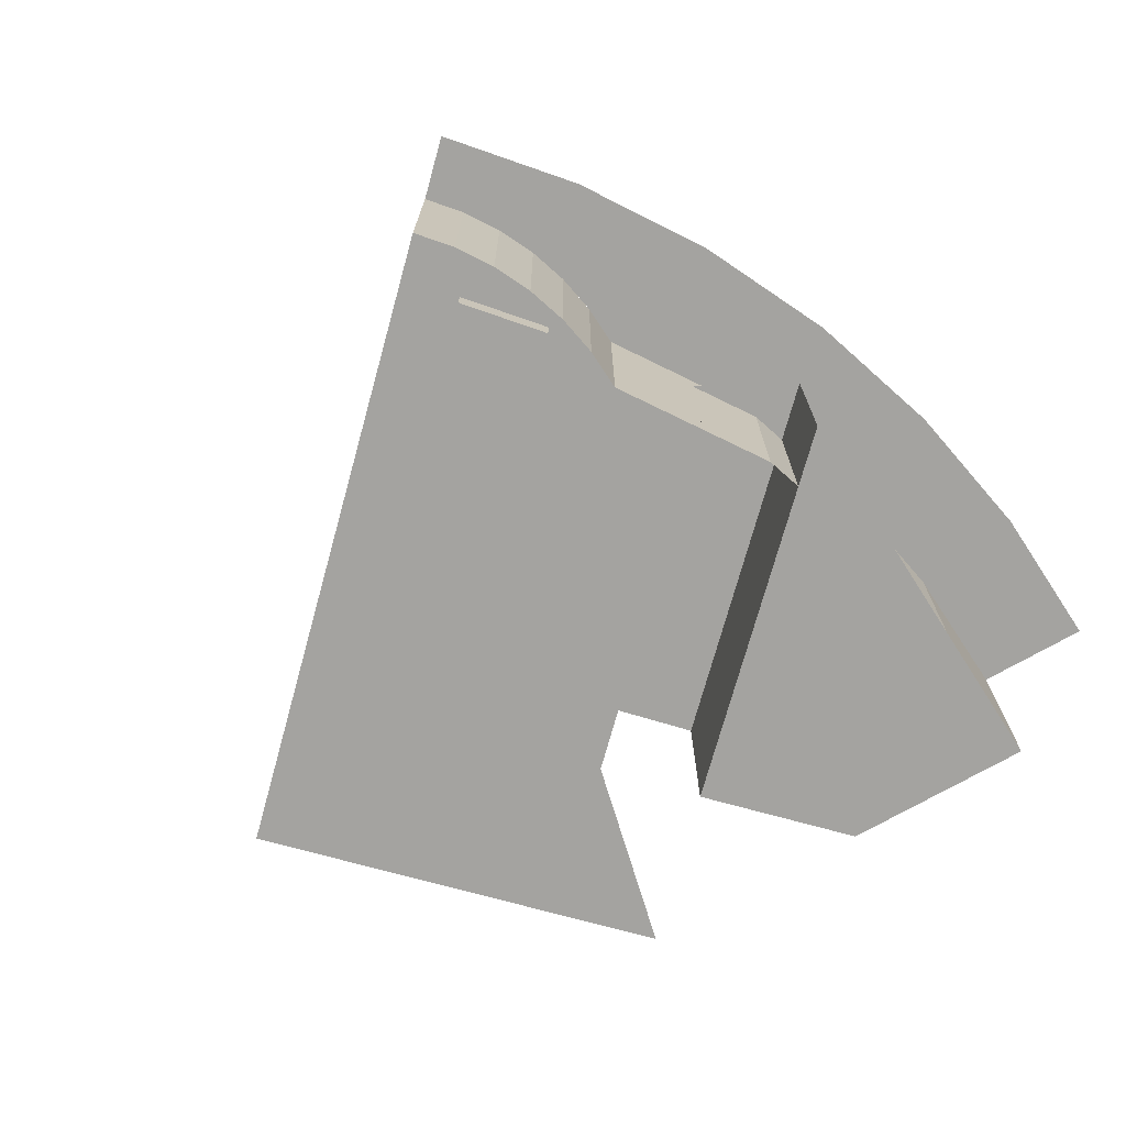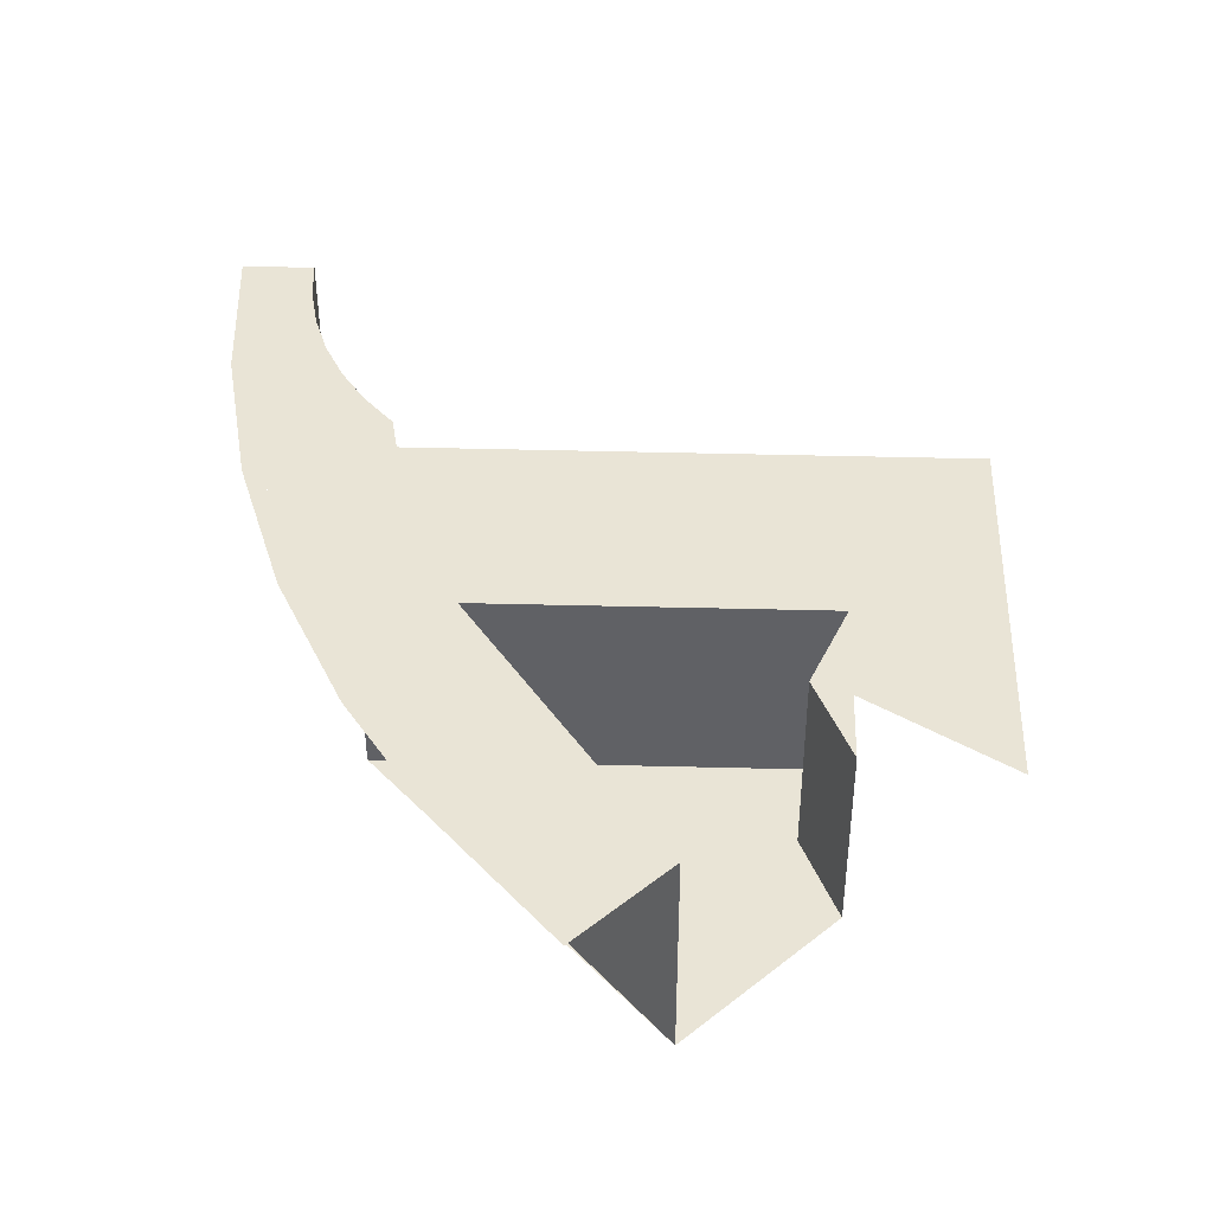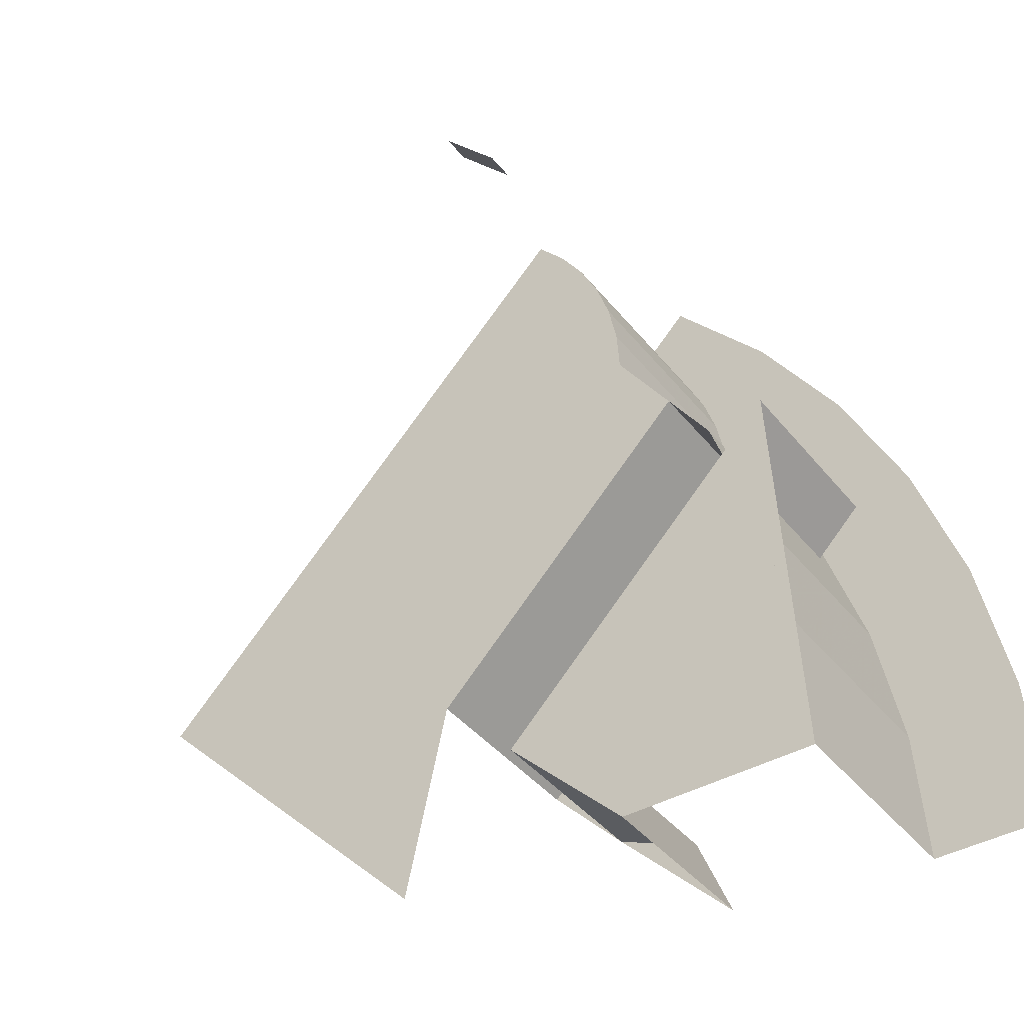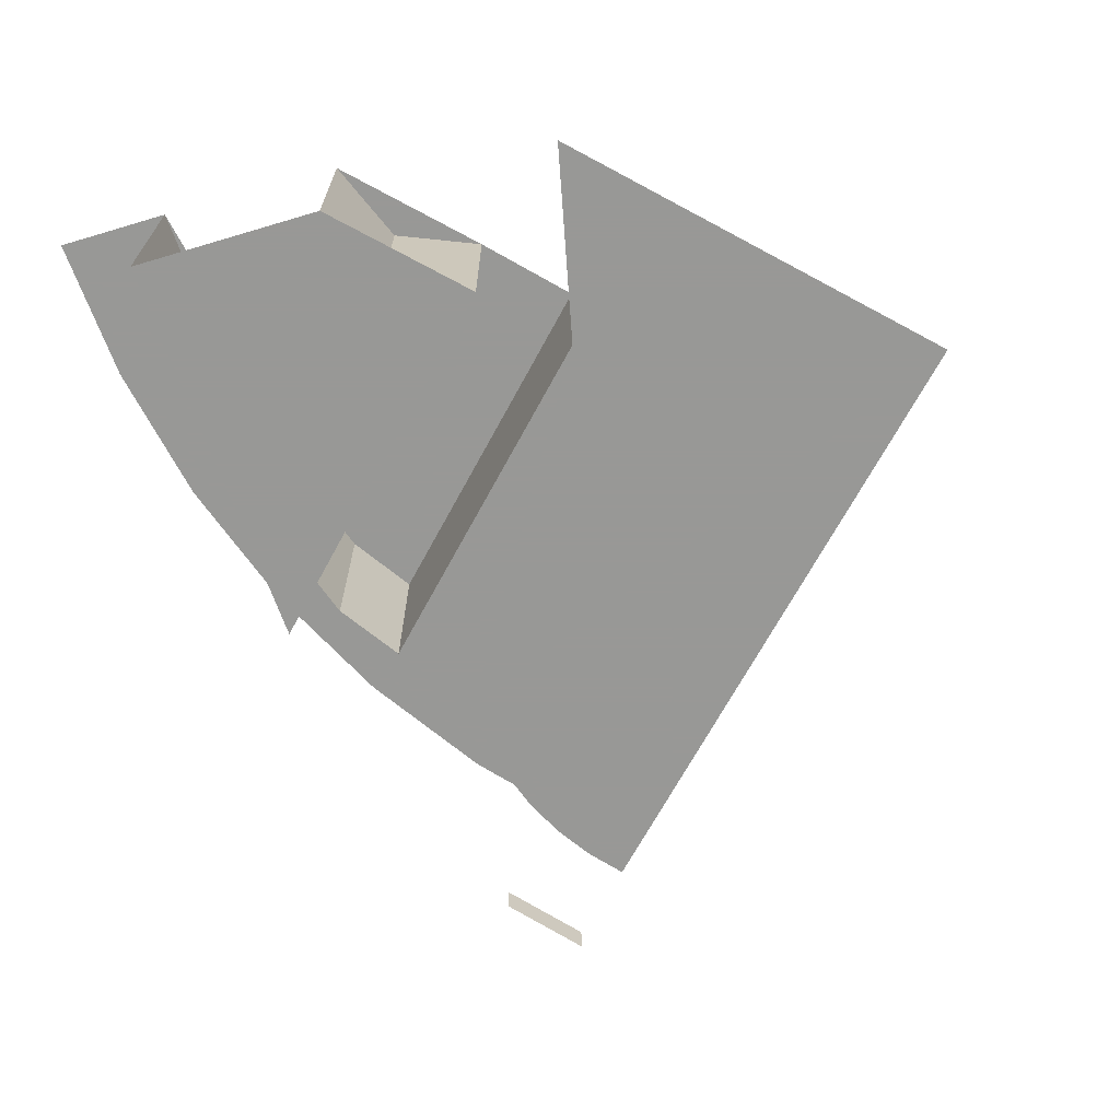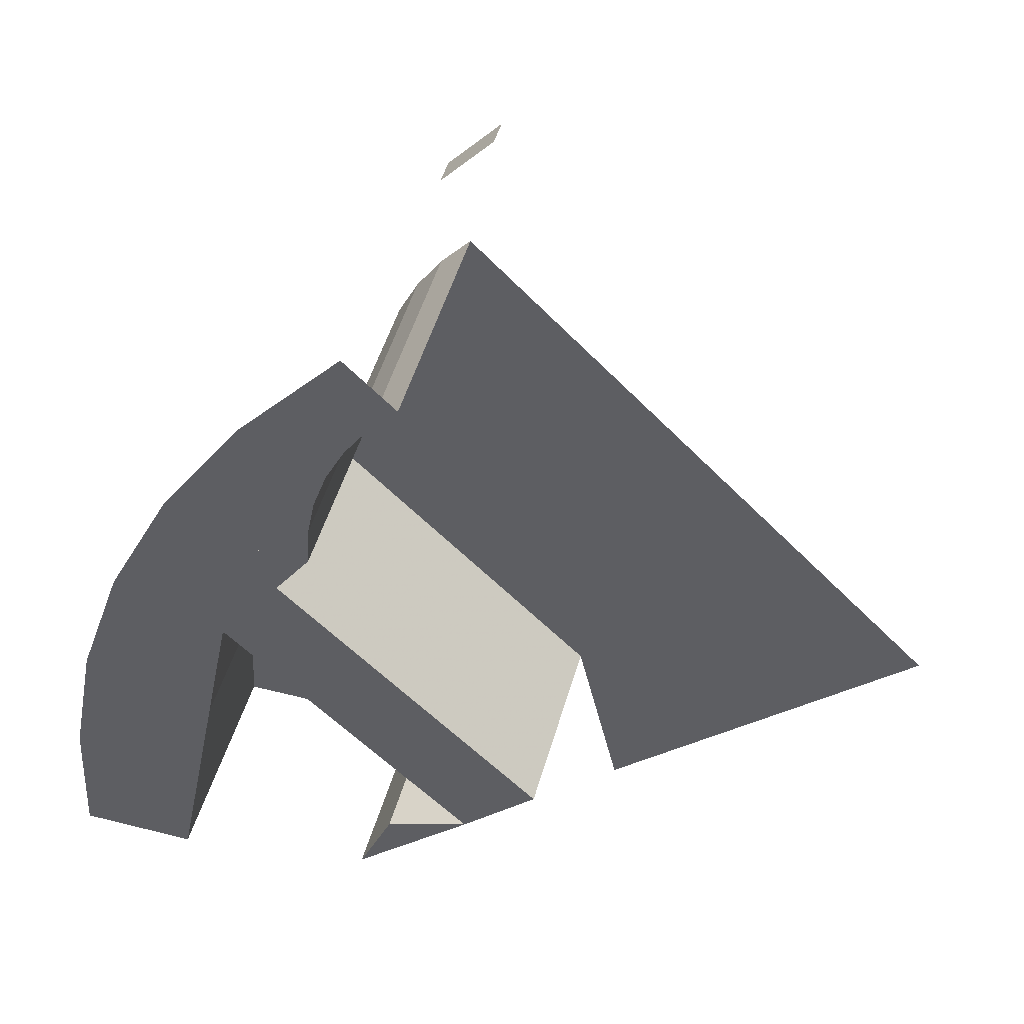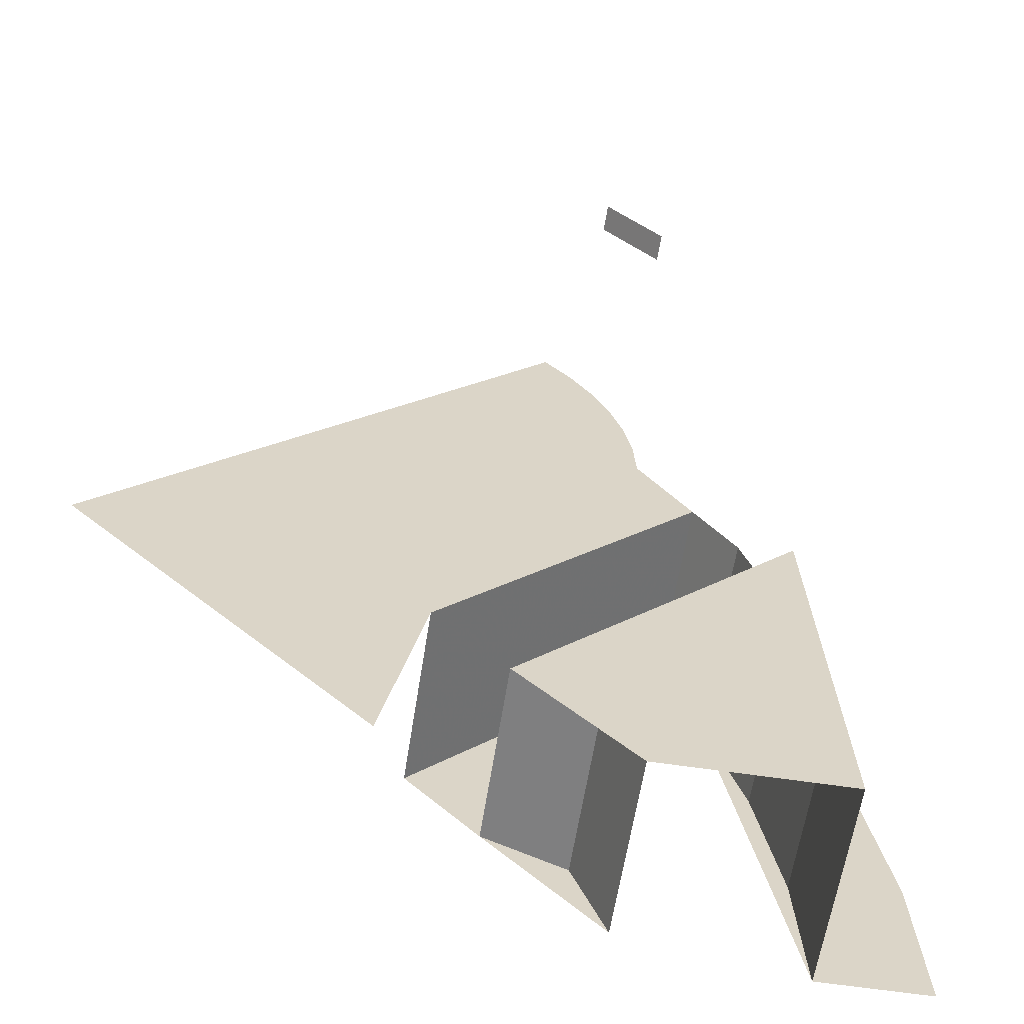
<metadata>
{"format":"obj","ext":"obj","renderer":"f3d","projection":"perspective","resolution":1024,"background":"white","views":[{"elev":-72.9,"azim":29.6,"up":"+Y"},{"elev":42.7,"azim":136.8,"up":"+Y"},{"elev":-40.7,"azim":34.8,"up":"+Z"},{"elev":-68.5,"azim":-163.4,"up":"+Y"},{"elev":49.5,"azim":-164.3,"up":"+Z"},{"elev":-60.9,"azim":-8.8,"up":"+Z"}]}
</metadata>
<code>
v 0.9547 0.4 0.1257
v 0.963 0.4 0
v 0.963 0.2 0
v 0.9547 0.2 0.1257
v 0.9302 0.4 0.2492
v 0.9547 0.4 0.1257
v 0.9547 0.2 0.1257
v 0.9302 0.2 0.2492
v 0.8897 0.4 0.3685
v 0.9302 0.4 0.2492
v 0.9302 0.2 0.2492
v 0.8897 0.2 0.3685
v 1.07 0.4 0
v 1.061 0.4 0.1396
v 1.034 0.4 0.2769
v 0.9886 0.4 0.4095
v 0.9886 0.4 0.4095
v 0.9266 0.4 0.535
v 0.8489 0.4 0.6513
v 0.7566 0.4 0.7566
v 1.07 0.4 0
v 0.9886 0.4 0.4095
v 0.8897 0.4 0.3685
v 0.963 0.4 0
v 0.7974 0.2 0.5392
v 0.7974 0.4 0.5392
v 0.8 0.4 0.5
v 0.8 0.2 0.5
v 0.7898 0.2 0.5776
v 0.7898 0.4 0.5776
v 0.7974 0.4 0.5392
v 0.7974 0.2 0.5392
v 0.7772 0.2 0.6148
v 0.7772 0.4 0.6148
v 0.7898 0.4 0.5776
v 0.7898 0.2 0.5776
v 0.7598 0.2 0.65
v 0.7598 0.4 0.65
v 0.7772 0.4 0.6148
v 0.7772 0.2 0.6148
v 0.738 0.2 0.6826
v 0.738 0.4 0.6826
v 0.7598 0.4 0.65
v 0.7598 0.2 0.65
v 0.7121 0.2 0.7121
v 0.7121 0.4 0.7121
v 0.738 0.4 0.6826
v 0.738 0.2 0.6826
v 0.738 0.4 0.6826
v 0.7121 0.4 0.7121
v 0.9243 0.4 0.5
v 0.7598 0.4 0.65
v 0.738 0.4 0.6826
v 0.9243 0.4 0.5
v 0.7772 0.4 0.6148
v 0.7598 0.4 0.65
v 0.9243 0.4 0.5
v 0.7898 0.4 0.5776
v 0.7772 0.4 0.6148
v 0.9243 0.4 0.5
v 0.7975 0.4 0.5392
v 0.7898 0.4 0.5776
v 0.9243 0.4 0.5
v 0.8 0.4 0.5
v 0.7975 0.4 0.5392
v 0.9243 0.4 0.5
v 0.8 0.4 0.5
v 0.8897 0.4 0.3685
v 0.8897 0.2 0.3685
v 0.8 0.2 0.5
v 0.8897 0.4 0.3685
v 0.8 0.4 0.5
v 0.9243 0.4 0.5
v 0.9886 0.4 0.4095
v 0.9886 0.4 0.4095
v 0.9243 0.4 0.5
v 0.7566 0.4 0.7566
v 0.7566 0.4 0.7566
v 0.9243 0.4 0.5
v 0.7121 0.4 0.7121
v 0.6061 0.375 0.1818
v 0.6061 0.2 0.1818
v 0.8504 0.2 0.4261
v 0.8504 0.375 0.4261
v 0.9431 0.375 0.3773
v 0.9431 0.2 0.3773
v 0.675 0.2 0.11
v 0.675 0.375 0.11
v 0.7528 0.375 0.07778
v 0.785 0.375 0
v 0.785 0.2 0
v 0.7528 0.2 0.07778
v 0.675 0.375 0.11
v 0.7528 0.375 0.07778
v 0.7528 0.2 0.07778
v 0.675 0.2 0.11
v 0.785 0.375 0
v 0.7528 0.375 0.07778
v 0.675 0.375 0.11
v 0.675 0.375 0.11
v 0.6061 0.375 0.1818
v 0.8504 0.375 0.4261
v 0.9431 0.375 0.3773
v 0.963 0.2 0
v 0.785 0.2 0
v 0.675 0.2 0.11
v 0.9431 0.2 0.3773
v 0.7121 0.2 0.7121
v 0.8 0.2 0.5
v 0.7974 0.2 0.5392
v 0.738 0.2 0.6826
v 0.738 0.2 0.6826
v 0.7974 0.2 0.5392
v 0.7898 0.2 0.5776
v 0.7598 0.2 0.65
v 0.7598 0.2 0.65
v 0.7898 0.2 0.5776
v 0.7772 0.2 0.6148
v 0.2828 0.2 0.2828
v 0.7121 0.2 0.7121
v 0.8 0.2 0.5
v 0.6061 0.2 0.1818
v 0.8 0.2 0.5
v 0.8504 0.2 0.4261
v 0.6061 0.2 0.1818
v 0.2828 0.2 0.2828
v 0.6061 0.2 0.1818
v 0.5657 0.2 0
v 0.7423 0.025 0.6671
v 0.7423 0 0.6671
v 0.7933 0 0.6088
v 0.7933 0.025 0.6088
g mesh7020525
f 1 2 3
f 3 4 1
f 5 6 7
f 7 8 5
f 9 10 11
f 11 12 9
g mesh7020528
f 13 15 14
f 15 13 16
g mesh7020530
f 17 19 18
f 19 17 20
g mesh7020532
f 21 23 22
f 23 21 24
g mesh7020537
f 25 26 27
f 27 28 25
f 29 30 31
f 31 32 29
f 33 34 35
f 35 36 33
f 37 38 39
f 39 40 37
f 41 42 43
f 43 44 41
f 45 46 47
f 47 48 45
g mesh7020540
f 49 50 51
f 52 53 54
f 55 56 57
f 58 59 60
f 61 62 63
f 64 65 66
g mesh7020542
f 67 68 69
f 69 70 67
f 71 72 73
f 73 74 71
f 75 76 77
f 78 79 80
g mesh7020544
f 81 82 83
f 83 84 81
g mesh7020546
f 85 86 87
f 87 88 85
g mesh7020550
f 89 91 90
f 91 89 92
f 93 95 94
f 95 93 96
g mesh7020554
f 97 99 98
f 100 101 102
f 102 103 100
f 104 105 106
f 106 107 104
g mesh7020556
f 108 110 109
f 110 108 111
f 112 114 113
f 114 112 115
f 116 118 117
f 119 120 121
f 121 122 119
f 123 124 125
f 126 127 128
f 129 130 131
f 131 132 129

</code>
